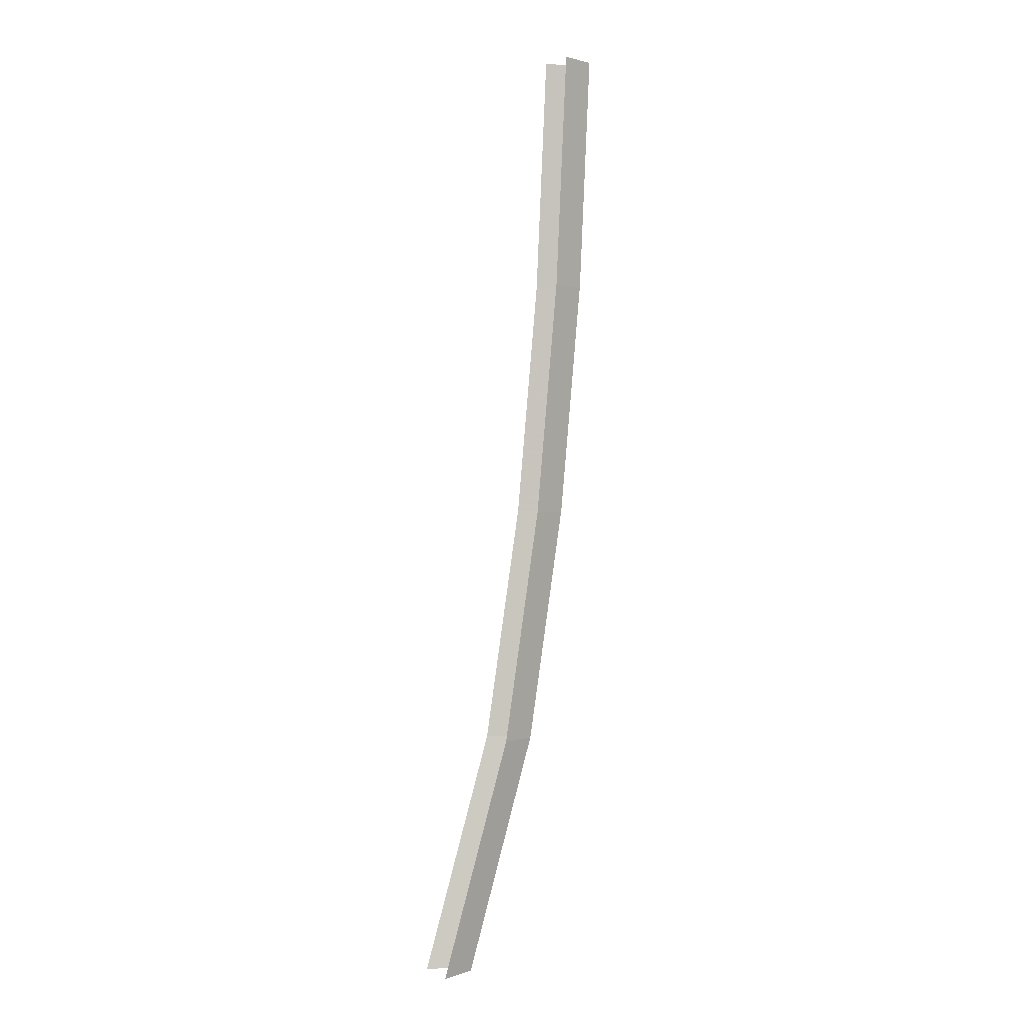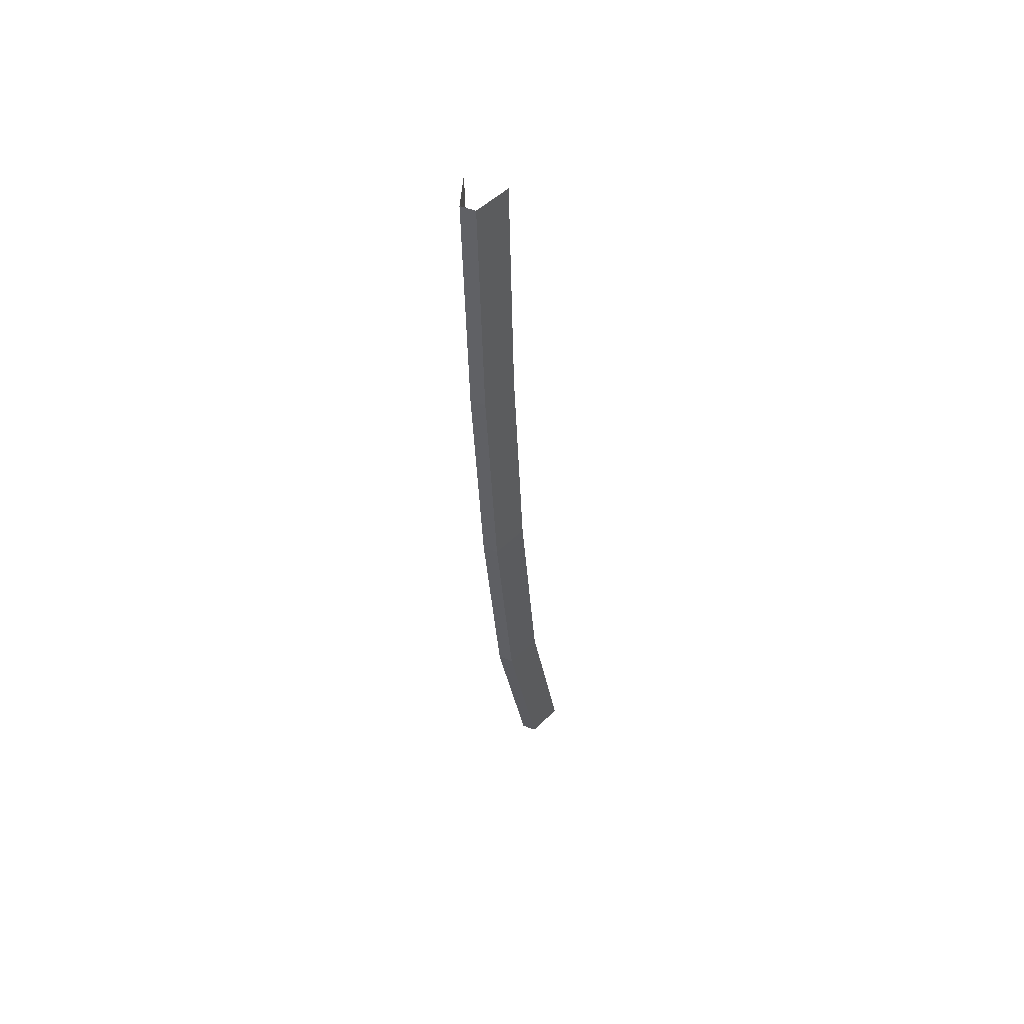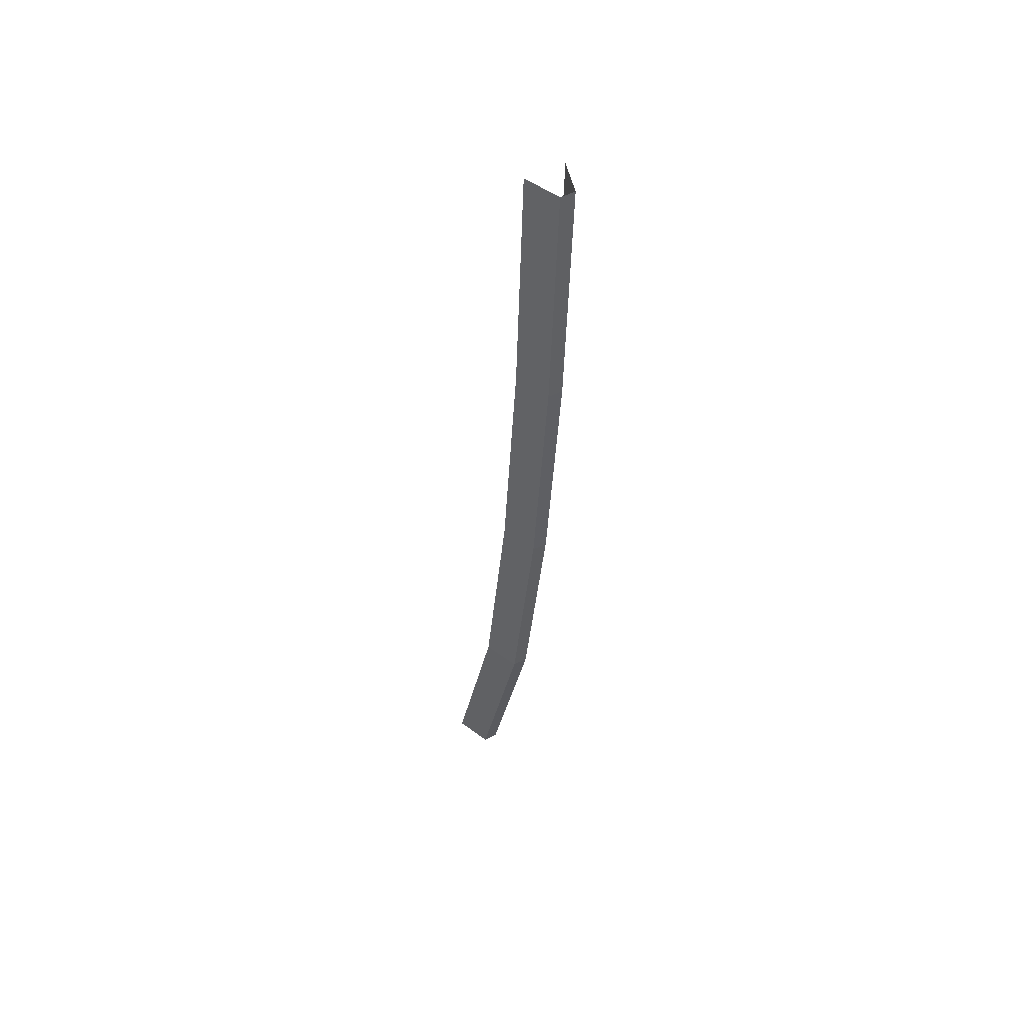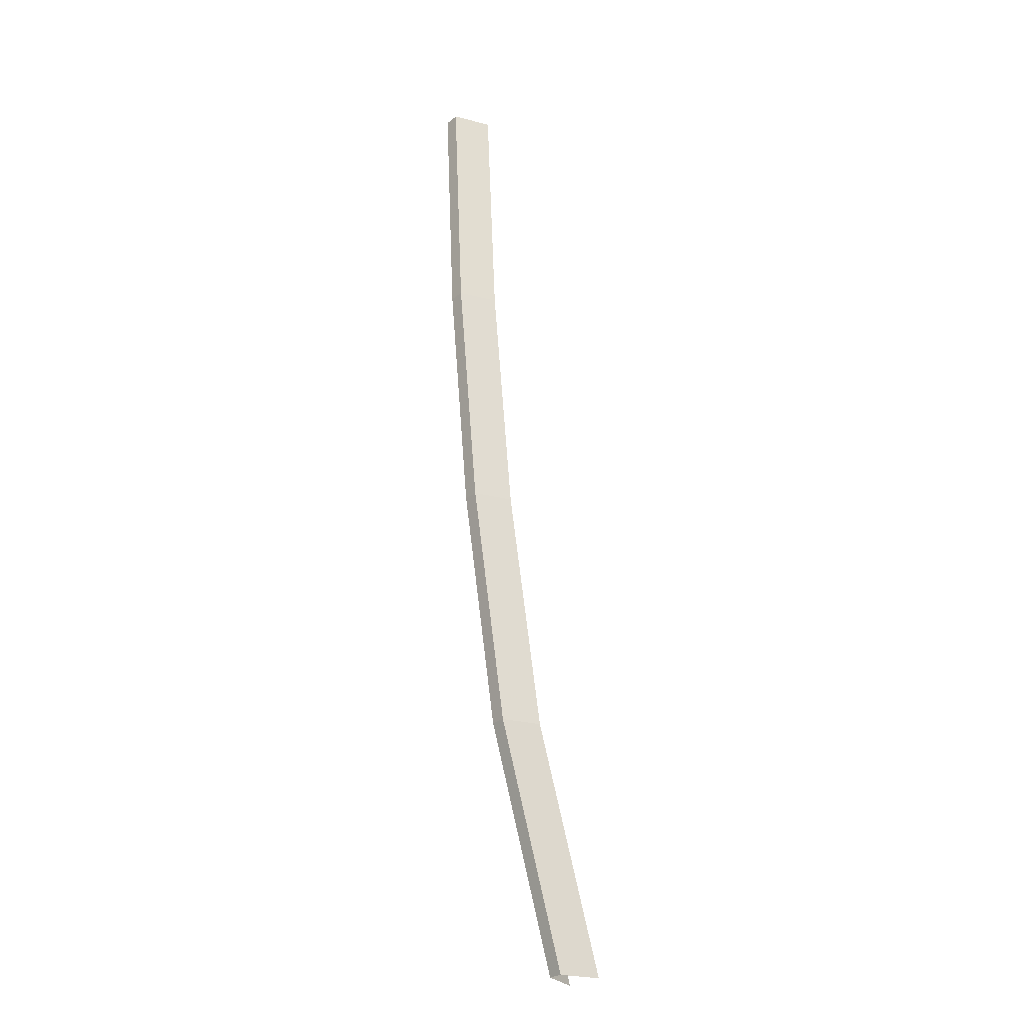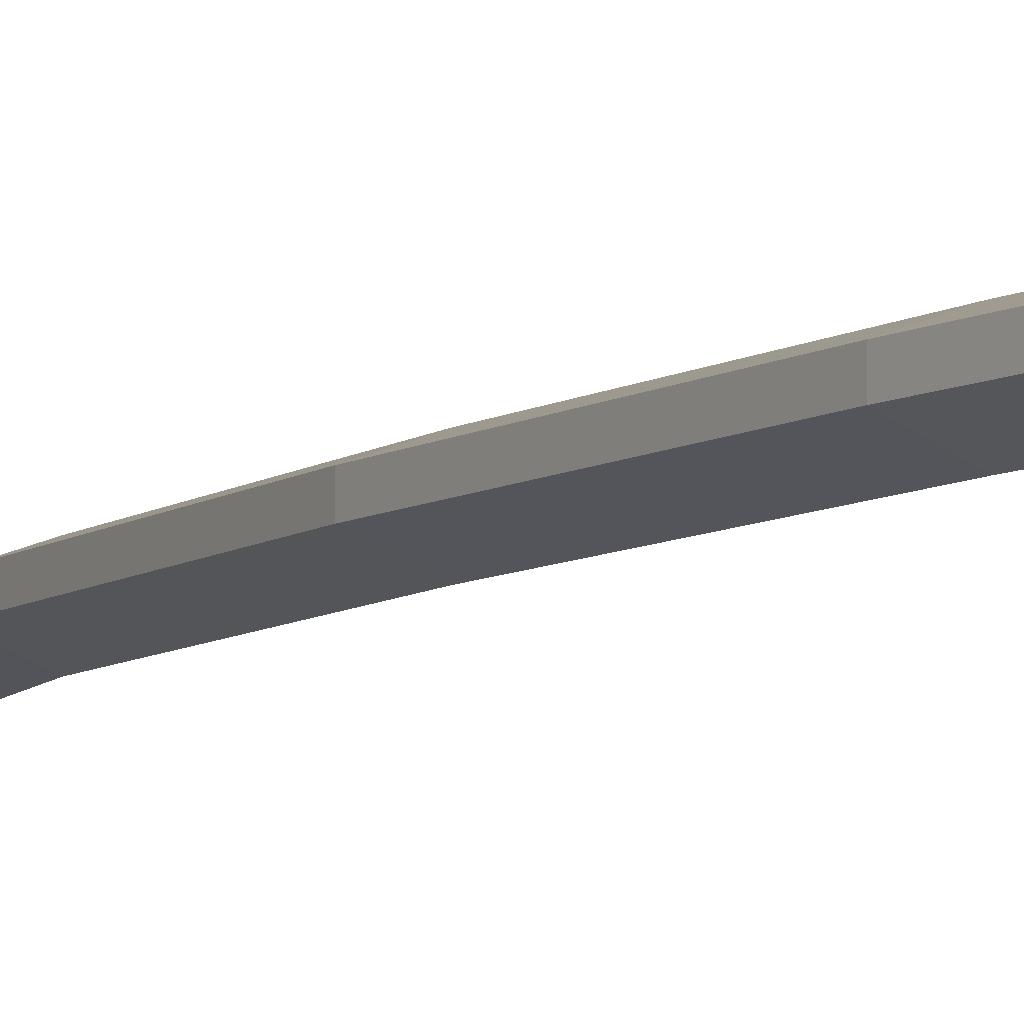
<metadata>
{"format":"obj","ext":"obj","renderer":"f3d","projection":"perspective","resolution":1024,"background":"white","views":[{"elev":1.9,"azim":-29.9,"up":"+Y"},{"elev":49.2,"azim":113.5,"up":"+Y"},{"elev":47.9,"azim":59.5,"up":"+Y"},{"elev":-27.7,"azim":139.6,"up":"+Y"},{"elev":-7.6,"azim":143.1,"up":"+Z"}]}
</metadata>
<code>
v 0.4127 -0.02952 0.002158
v 0.4134 -0.02191 0.002158
v 0.4134 -0.02191 0.001681
v 0.4127 -0.02952 0.001681
v 0.4115 -0.02952 0.00257
v 0.4122 -0.02191 0.00257
v 0.4138 -0.01431 0.002158
v 0.4126 -0.01431 0.00257
v 0.4138 -0.01431 0.001681
v 0.4126 -0.01431 0.00127
v 0.4122 -0.02191 0.00127
v 0.4115 -0.02952 0.00127
v 0.4103 -0.03712 0.00127
v 0.4114 -0.03712 0.001681
v 0.408 -0.04472 0.00127
v 0.4091 -0.04472 0.001681
v 0.4091 -0.04472 0.002158
v 0.4114 -0.03712 0.002158
v 0.408 -0.04472 0.00257
v 0.4103 -0.03712 0.00257
f 2 3 1
f 3 2 9
f 1 3 4
f 6 2 1
f 9 2 7
f 10 3 9
f 11 4 3
f 1 4 18
f 2 6 8
f 5 6 1
f 7 2 8
f 10 11 3
f 11 12 4
f 18 4 14
f 5 1 18
f 12 14 4
f 18 14 17
f 20 5 18
f 12 13 14
f 17 14 16
f 20 18 17
f 16 14 13
f 19 20 17
f 16 13 15

</code>
